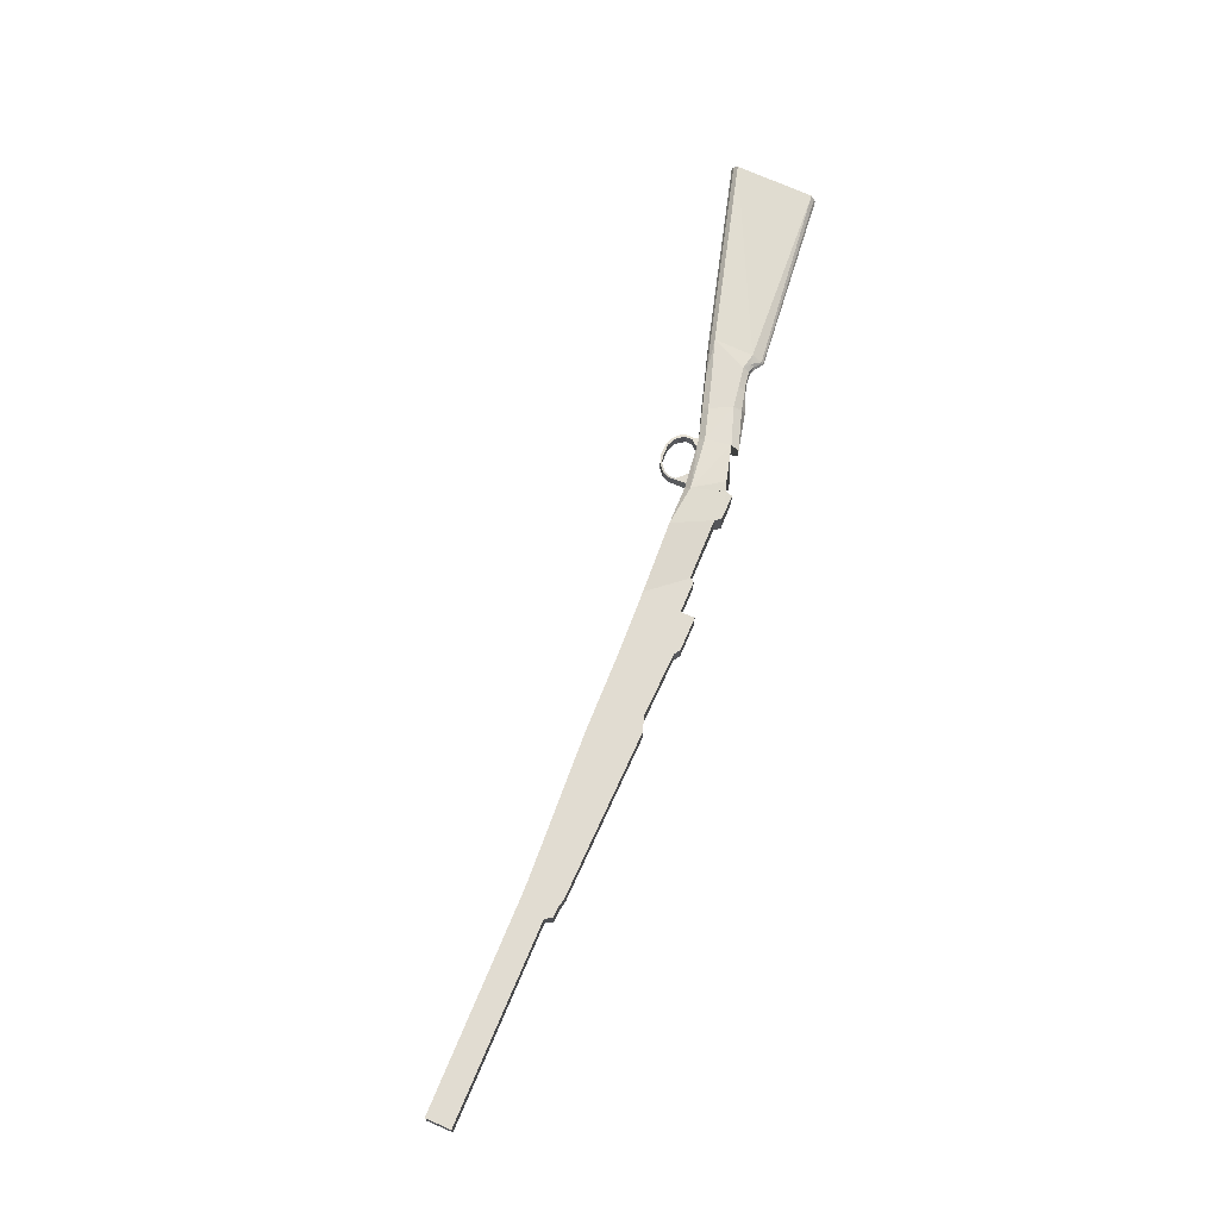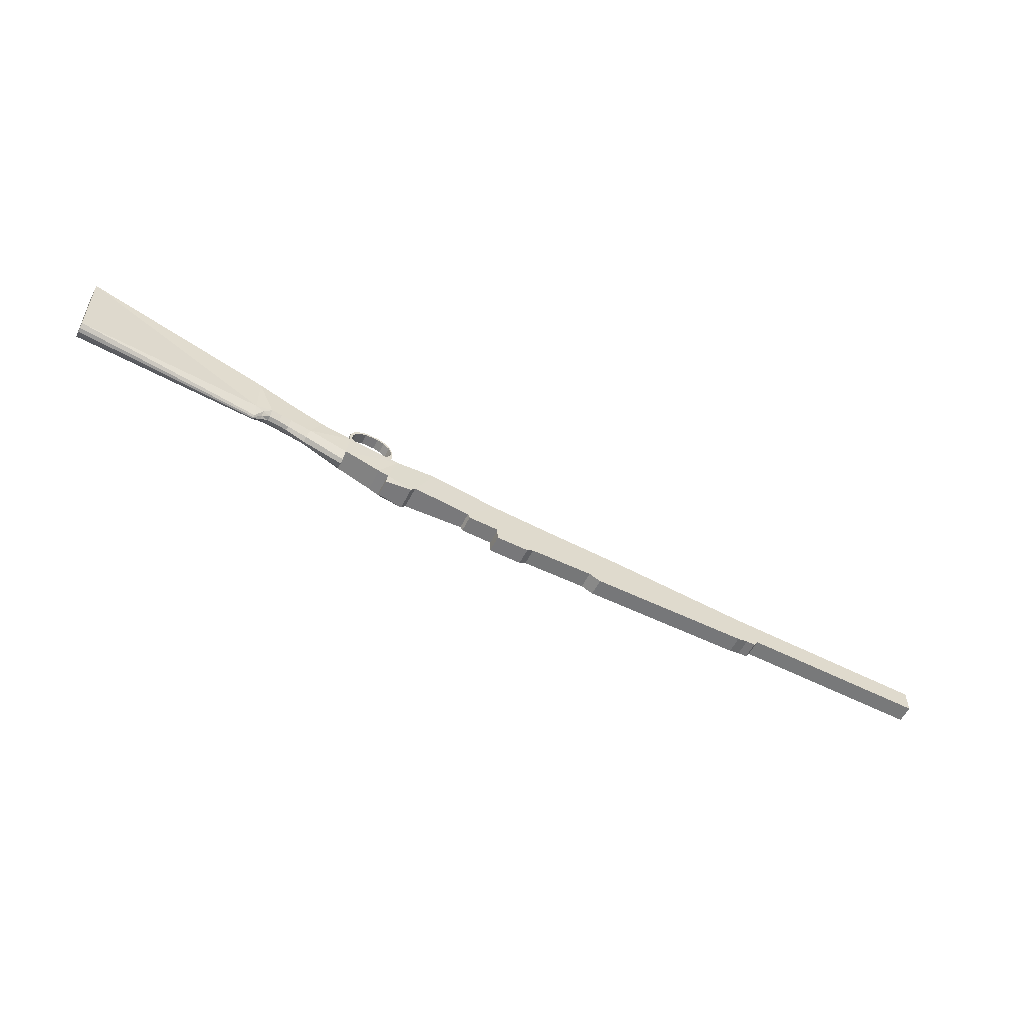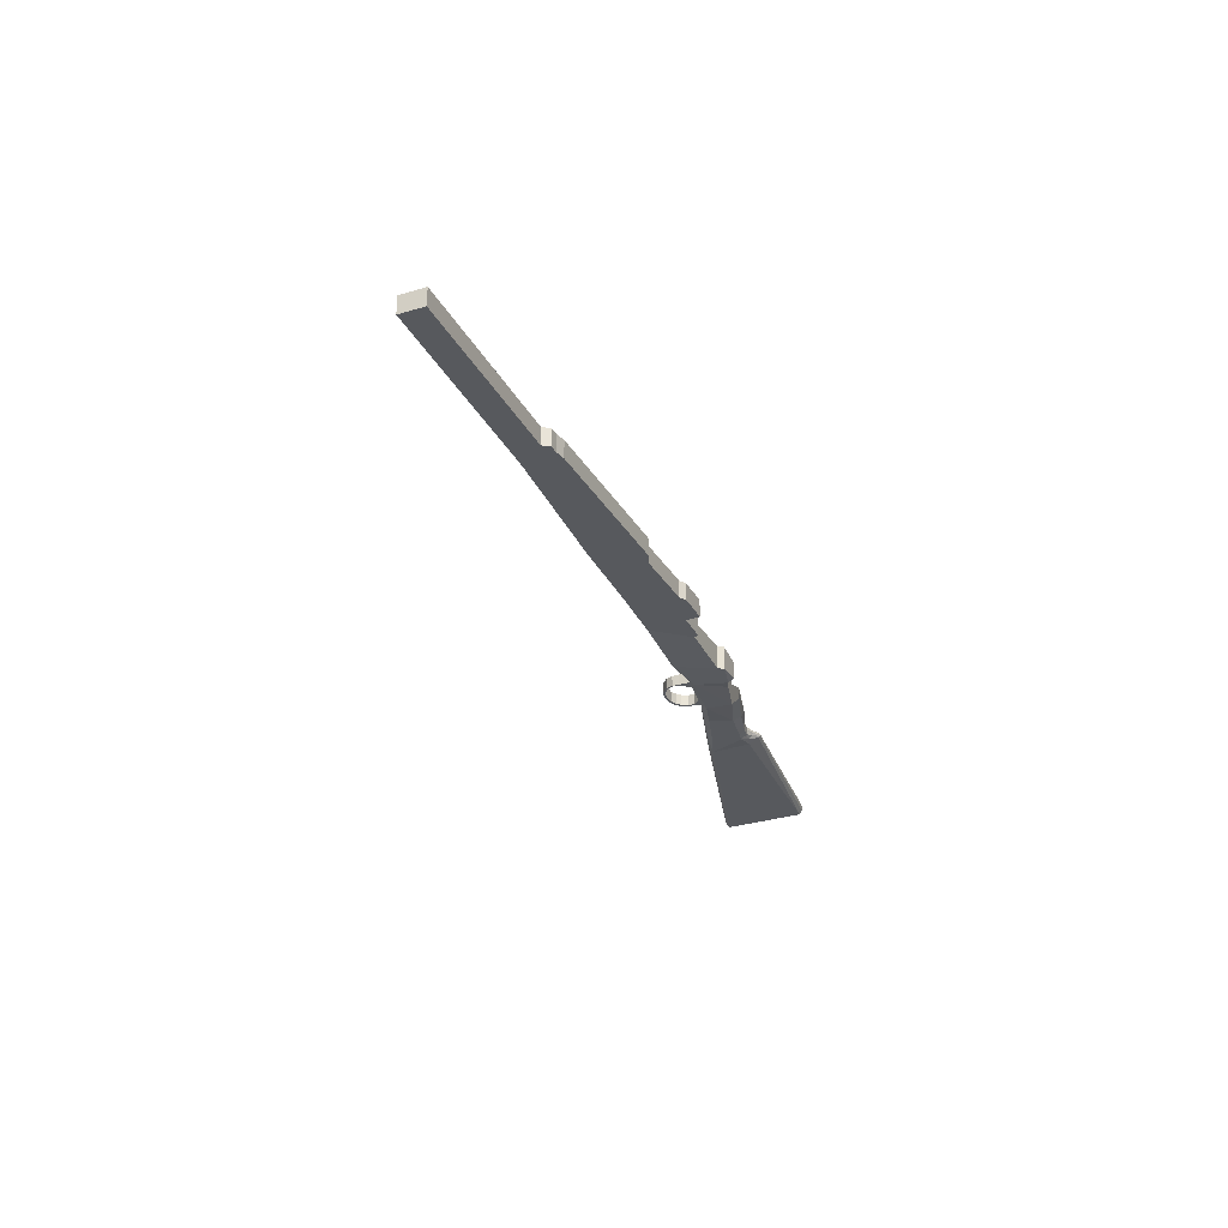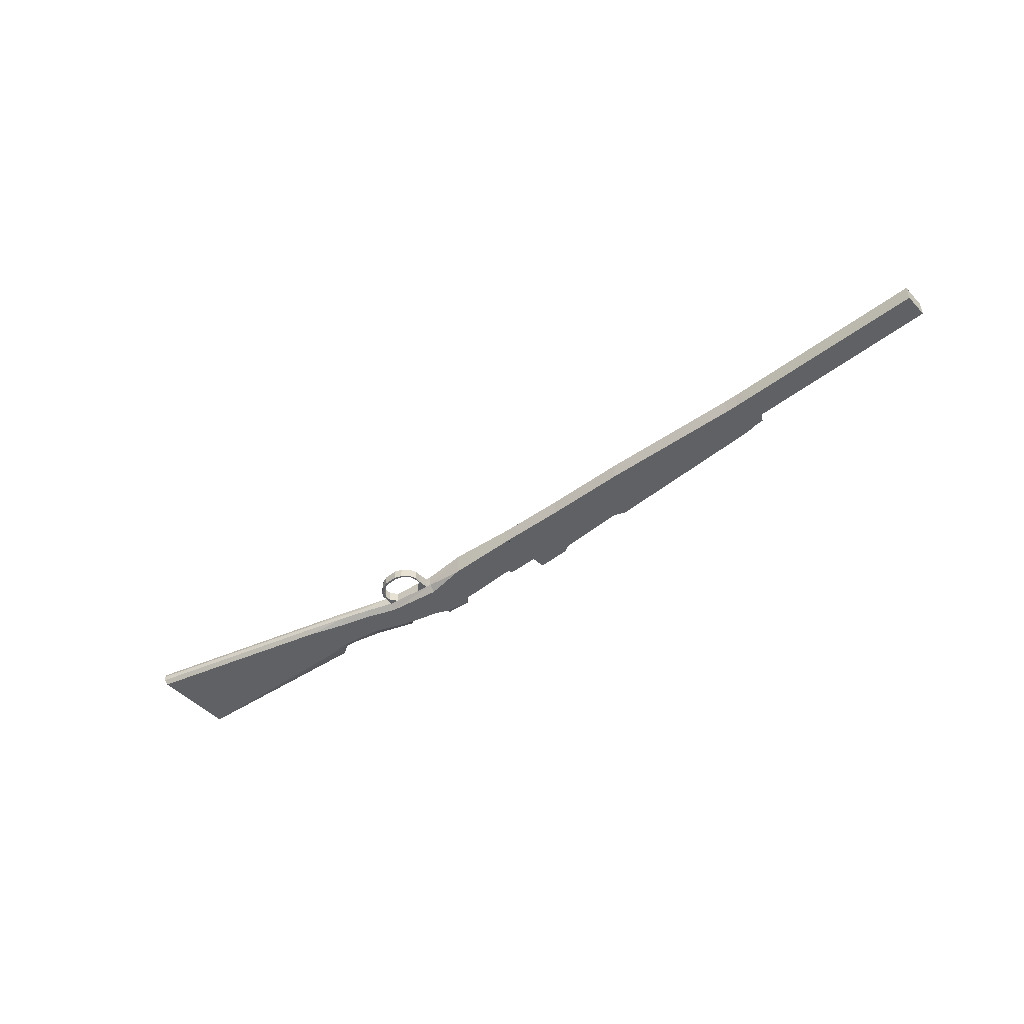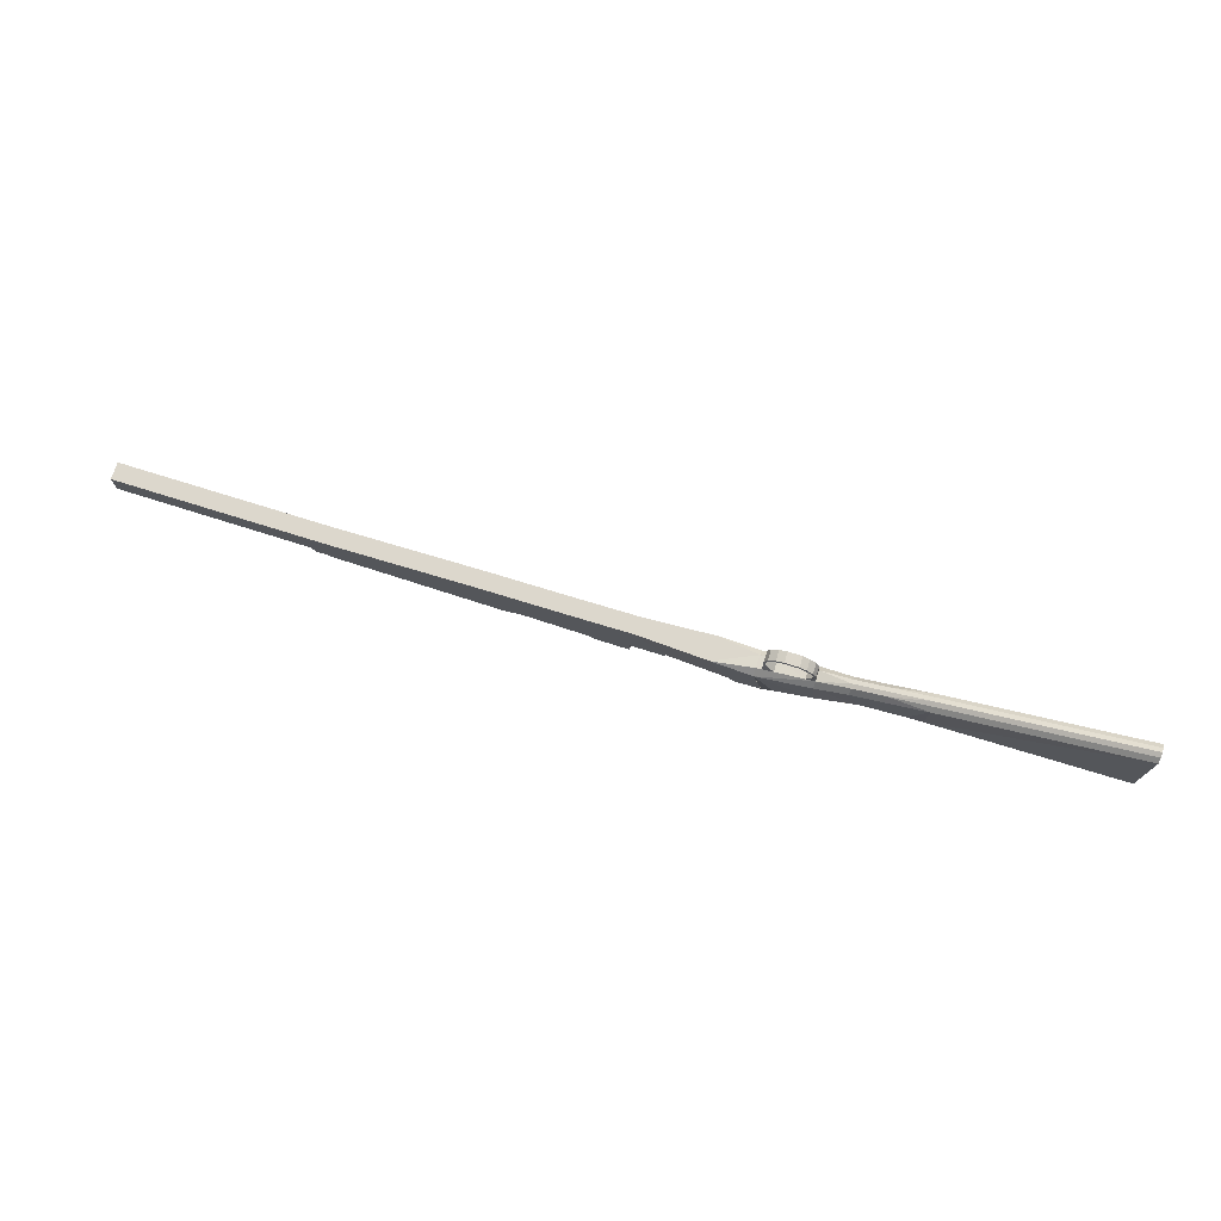
<metadata>
{"format":"obj","ext":"obj","renderer":"f3d","projection":"perspective","resolution":1024,"background":"white","views":[{"elev":69.1,"azim":113.5,"up":"+Y"},{"elev":-57.5,"azim":-27.2,"up":"+Z"},{"elev":-29.1,"azim":113.7,"up":"+Y"},{"elev":-49.4,"azim":41.0,"up":"+Y"},{"elev":72.9,"azim":-162.2,"up":"+Z"}]}
</metadata>
<code>
o Cube.001_Cube.003
v -4.649 6.71 -0.2935
v -4.649 6.86 -0.3022
v -4.63 6.71 -1.004
v -4.63 6.86 -0.9916
v -3.022 6.71 -0.7532
v -3.022 6.86 -0.7619
v -3.005 6.762 -1.19
v -3.005 6.807 -1.19
v -2.142 6.687 -1.038
v -2.142 6.871 -1.038
v -2.874 6.71 -1.079
v -2.874 6.86 -1.079
v -1.68 6.679 -1.109
v -1.68 6.899 -1.103
v -2.168 6.691 -1.259
v -2.168 6.881 -1.259
v -1.76 6.679 -1.381
v -1.76 6.899 -1.381
v -1.849 6.689 -1.347
v -1.849 6.895 -1.347
v -1.76 6.899 -1.379
v -1.533 6.686 -1.436
v -1.533 6.891 -1.436
v -1.761 6.71 -1.432
v -1.761 6.86 -1.432
v -1.761 6.71 -1.432
v -1.761 6.86 -1.432
v -1.329 6.684 -1.066
v -1.329 6.895 -1.066
v -1.494 6.686 -1.387
v -1.494 6.891 -1.387
v -0.7122 6.71 -1.099
v -0.7122 6.86 -1.099
v -0.9704 6.71 -1.398
v -0.9704 6.86 -1.398
v -0.6734 6.71 -1.439
v -0.6734 6.86 -1.439
v -0.9509 6.71 -1.436
v -0.9509 6.86 -1.436
v -0.1462 6.71 -1.128
v -0.1462 6.86 -1.128
v -0.6732 6.71 -1.561
v -0.6732 6.86 -1.561
v -0.3252 6.71 -1.527
v -0.3252 6.86 -1.527
v -0.3828 6.71 -1.562
v -0.3828 6.86 -1.562
v 0.5441 6.71 -1.149
v 0.5441 6.86 -1.149
v 0.2429 6.71 -1.513
v 0.2429 6.86 -1.513
v 1.769 6.71 -1.224
v 1.769 6.86 -1.224
v 0.3463 6.71 -1.556
v 0.3463 6.86 -1.556
v 1.885 6.71 -1.228
v 1.885 6.86 -1.228
v 1.784 6.71 -1.532
v 1.784 6.86 -1.532
v 1.954 6.71 -1.229
v 1.875 6.71 -1.515
v 1.875 6.86 -1.515
v 1.954 6.86 -1.229
v 1.955 6.71 -1.514
v 1.955 6.86 -1.514
v 3.661 6.71 -1.259
v 1.993 6.71 -1.453
v 1.993 6.86 -1.453
v 3.661 6.86 -1.259
v 3.66 6.71 -1.472
v 3.66 6.86 -1.472
v -2.68 6.71 -0.8738
v -2.68 6.86 -0.8738
v -2.508 6.86 -1.142
v -2.508 6.71 -1.142
v -4.63 6.785 -1.031
v -3.005 6.785 -1.21
v -4.63 6.747 -1.028
v -3.005 6.775 -1.204
v -4.63 6.822 -1.019
v -3.005 6.793 -1.204
v -4.649 6.785 -0.2499
v -3.022 6.785 -0.7096
v -4.649 6.822 -0.2655
v -3.022 6.747 -0.7189
v -4.649 6.747 -0.2592
v -3.022 6.822 -0.7252
v -2.411 6.86 -0.9559
v -2.411 6.71 -0.9559
v -2.874 6.785 -1.14
v -2.168 6.786 -1.326
v -2.527 6.785 -1.238
v -2.874 6.747 -1.131
v -2.168 6.739 -1.326
v -2.521 6.747 -1.208
v -2.874 6.822 -1.131
v -2.168 6.833 -1.326
v -2.521 6.822 -1.208
v -1.849 6.792 -1.374
v -1.849 6.844 -1.367
v -1.849 6.74 -1.367
v -3.014 6.721 -1.1
v -3.014 6.85 -1.104
v -1.68 6.734 -1.056
v -1.68 6.844 -1.053
v -2.68 6.785 -0.8138
v -2.411 6.785 -0.8958
v -2.142 6.733 -0.9862
v -1.68 6.734 -1.056
v -2.68 6.822 -0.8222
v -2.411 6.822 -0.9042
v -2.142 6.825 -0.9862
v -1.68 6.844 -1.053
v -2.68 6.747 -0.8222
v -2.411 6.747 -0.9042
v -1.68 6.734 -1.056
v -1.68 6.844 -1.053
v -2.065 6.828 -0.9973
v -2.065 6.733 -0.9978
v -2.065 6.828 -0.9973
v -2.065 6.733 -0.9978
v -2.065 6.828 -0.9973
v -2.065 6.828 -0.9973
v -2.065 6.733 -0.9978
v -2.112 6.733 -0.9379
v -2.112 6.828 -0.9374
v -2.132 6.825 -0.9264
v -2.132 6.733 -0.9264
v -2.132 6.733 -0.9264
v -2.132 6.825 -0.9264
v -2.112 6.828 -0.9374
v -2.112 6.733 -0.9379
v -2.135 6.732 -0.8741
v -2.135 6.825 -0.8741
v -2.114 6.828 -0.8851
v -2.114 6.733 -0.8856
v -2.105 6.732 -0.8215
v -2.105 6.825 -0.8215
v -2.085 6.828 -0.8325
v -2.085 6.732 -0.8331
v -2.054 6.732 -0.7822
v -2.054 6.825 -0.7822
v -2.05 6.828 -0.8024
v -2.05 6.732 -0.803
v -1.995 6.732 -0.7574
v -1.995 6.825 -0.7574
v -1.991 6.828 -0.7775
v -1.991 6.732 -0.7781
v -1.876 6.732 -0.7573
v -1.876 6.825 -0.7573
v -1.876 6.828 -0.7775
v -1.876 6.732 -0.7781
v -1.811 6.732 -0.7821
v -1.811 6.825 -0.7821
v -1.816 6.828 -0.7983
v -1.816 6.732 -0.7988
v -1.751 6.732 -0.8318
v -1.751 6.825 -0.8318
v -1.761 6.828 -0.8418
v -1.761 6.732 -0.8423
v -1.724 6.732 -0.8961
v -1.724 6.825 -0.8961
v -1.738 6.828 -0.8954
v -1.738 6.732 -0.8959
v -1.726 6.732 -0.9523
v -1.726 6.825 -0.9523
v -1.74 6.828 -0.9515
v -1.74 6.733 -0.952
v -1.726 6.734 -1.049
v -1.726 6.842 -1.046
v -1.818 6.838 -1.033
v -1.818 6.733 -1.035
v -2.691 6.86 -1.11
v -2.691 6.71 -1.11
v -2.701 6.785 -1.172
v -2.698 6.747 -1.165
v -2.698 6.822 -1.165
v -2.782 6.86 -1.095
v -2.782 6.71 -1.095
v -2.787 6.785 -1.151
v -2.786 6.747 -1.143
v -2.786 6.822 -1.143
v -2.939 6.731 -1.119
v -2.939 6.761 -1.151
v -2.939 6.785 -1.168
v -2.939 6.808 -1.151
v -2.939 6.837 -1.119
f 1 86 82 84 2 4 80 76 78 3
f 80 4 8 81
f 115 89 9 108
f 87 6 2 84
f 5 1 102
f 8 4 103
f 10 14 16
f 89 75 9
f 74 88 10
f 98 74 16 97
f 112 108 128 127
f 9 75 15
f 13 15 19
f 13 19 17
f 15 94 91 97 16 20 100 99 101 19
f 19 101 99 100 20 21 17
f 17 26 24
f 20 18 21
f 23 22 24 25
f 25 24 26 27
f 23 21 14 29 31
f 21 18 25 27
f 9 15 13
f 17 21 27 26
f 28 30 34 32
f 13 17 22 30 28
f 22 23 31 30
f 33 32 40 41
f 29 28 32 33
f 31 29 33 35
f 30 31 35 34
f 37 36 38 39
f 35 33 37 39
f 34 35 39 38
f 32 34 38 36
f 40 42 46 44
f 32 36 42 40
f 36 37 43 42
f 37 33 41 43
f 45 44 46 47
f 40 44 50 48
f 43 41 45 47
f 42 43 47 46
f 50 51 55 54
f 41 40 48 49
f 45 41 49 51
f 44 45 51 50
f 52 54 58 56
f 48 50 54 52
f 49 48 52 53
f 51 49 53 55
f 59 57 62
f 53 52 56 57
f 55 53 57 59
f 54 55 59 58
f 62 57 63 65
f 58 59 62 61
f 56 58 61
f 60 64 67
f 61 62 65 64
f 56 61 64 60
f 57 56 60 63
f 67 68 71 70
f 64 65 68 67
f 69 66 70 71
f 65 63 68
f 60 67 70 66
f 68 63 69 71
f 63 60 66 69
f 6 73 12
f 11 5 102
f 73 6 110
f 177 173 74 98
f 78 76 77 79
f 3 78 79 7
f 76 80 81 77
f 85 83 82 86
f 5 85 86 1
f 83 87 84 82
f 16 14 20
f 18 20 14 21 23 25
f 17 24 22
f 74 10 16
f 12 73 88
f 11 179 174 75 89
f 114 72 89 115
f 72 11 89
f 12 88 74 173 178
f 5 11 72
f 176 175 92 95
f 95 92 91 94
f 75 95 94 15
f 174 176 95 75
f 175 177 98 92
f 92 98 97 91
f 1 3 102
f 7 102 3
f 4 2 103
f 6 103 2
f 6 12 103
f 110 106 107 111
f 107 115 108
f 88 111 112 10
f 127 128 129 130
f 73 110 111 88
f 106 114 115 107
f 108 112 107
f 112 111 107
f 87 110 6
f 83 110 87
f 106 110 83
f 114 106 83
f 85 114 83
f 5 114 85
f 72 114 5
f 113 109 104 105
f 105 104 116 117
f 29 14 117
f 13 28 116
f 28 29 116
f 116 29 117
f 118 120 123 122
f 108 124 125 128
f 126 127 130 131
f 123 112 127 126
f 124 123 126 125
f 131 130 134 135
f 132 131 135 136
f 125 126 131 132
f 128 125 132 129
f 134 133 137 138
f 133 136 140 137
f 129 132 136 133
f 130 129 133 134
f 139 138 142 143
f 140 139 143 144
f 136 135 139 140
f 135 134 138 139
f 141 144 148 145
f 143 142 146 147
f 137 140 144 141
f 138 137 141 142
f 146 145 149 150
f 145 148 152 149
f 142 141 145 146
f 144 143 147 148
f 151 150 154 155
f 152 151 155 156
f 148 147 151 152
f 147 146 150 151
f 154 153 157 158
f 153 156 160 157
f 149 152 156 153
f 150 149 153 154
f 158 157 161 162
f 157 160 164 161
f 156 155 159 160
f 155 154 158 159
f 163 162 166 167
f 164 163 167 168
f 160 159 163 164
f 159 158 162 163
f 166 165 169 170
f 165 168 172 169
f 161 164 168 165
f 162 161 165 166
f 171 170 172
f 170 169 172
f 168 167 171 172
f 167 166 170 171
f 171 123 172
f 124 172 123
f 116 117 170
f 169 116 170
f 14 10 112
f 14 112 117
f 9 116 108
f 13 116 9
f 180 182 177 175
f 179 181 176 174
f 181 180 175 176
f 182 178 173 177
f 96 12 178 182
f 93 90 180 181
f 11 93 181 179
f 90 96 182 180
f 187 103 12
f 96 187 12
f 103 187 8
f 187 186 8
f 96 186 187
f 96 90 186
f 81 8 186
f 77 81 186
f 90 185 186
f 185 77 186
f 185 184 77
f 185 90 184
f 79 77 184
f 93 184 90
f 7 79 183
f 184 183 79
f 184 93 183
f 11 183 93
f 183 11 102
f 7 183 102
l 109 13
l 94 101
l 91 99
l 97 100
l 3 79
l 4 81
l 76 79
l 76 81
l 14 113
l 119 121
l 121 124

</code>
